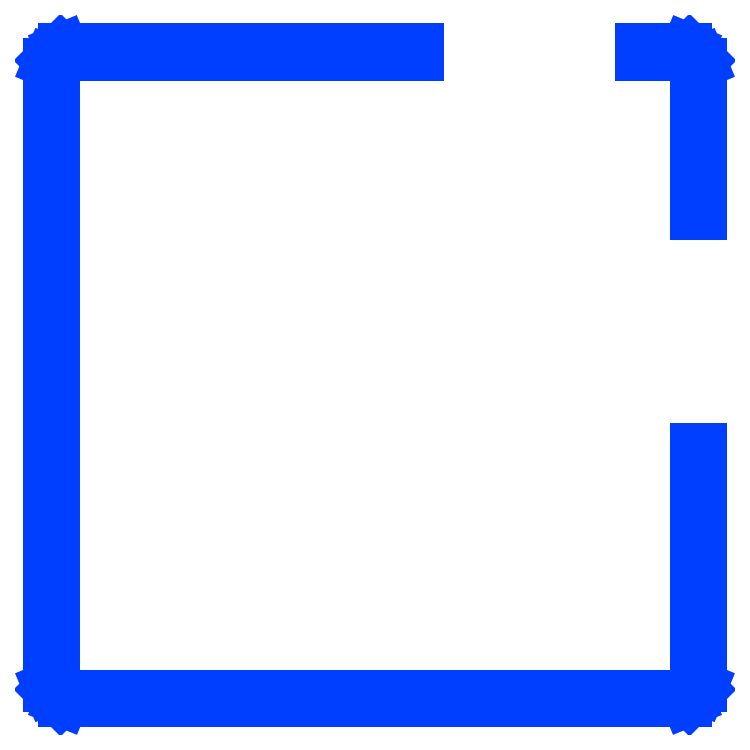
<metadata>
{"format":"dxf","ext":"dxf","renderer":"ezdxf+matplotlib","layout":"modelspace","background":"white","min_lineweight":24,"dpi":150}
</metadata>
<code>
0
SECTION
2
ENTITIES
0
LINE
8
0
10
1.311
20
1.292
30
0
11
1.311
21
0.9882
31
0
0
LINE
8
0
10
1.311
20
0.9882
30
0
11
1.327
21
0.9882
31
0
0
LINE
8
0
10
1.327
20
0.9882
30
0
11
1.327
21
1.295
31
0
0
LINE
8
0
10
1.327
20
1.295
30
0
11
1.324
21
1.301
31
0
0
LINE
8
0
10
1.324
20
1.301
30
0
11
1.301
21
1.324
31
0
0
LINE
8
0
10
1.301
20
1.324
30
0
11
1.295
21
1.327
31
0
0
LINE
8
0
10
1.295
20
1.327
30
0
11
1.201
21
1.327
31
0
0
LINE
8
0
10
1.201
20
1.327
30
0
11
1.201
21
1.311
31
0
0
LINE
8
0
10
1.201
20
1.311
30
0
11
1.292
21
1.311
31
0
0
LINE
8
0
10
1.292
20
1.311
30
0
11
1.311
21
1.292
31
0
0
LINE
8
0
10
1.311
20
0.5157
30
0
11
1.311
21
0.03472
31
0
0
LINE
8
0
10
1.311
20
0.03472
30
0
11
1.292
21
0.01573
31
0
0
LINE
8
0
10
1.292
20
0.01573
30
0
11
0.03478
21
0.01573
31
0
0
LINE
8
0
10
0.03478
20
0.01573
30
0
11
0.01573
21
0.03472
31
0
0
LINE
8
0
10
0.01573
20
0.03472
30
0
11
0.01573
21
1.292
31
0
0
LINE
8
0
10
0.01573
20
1.292
30
0
11
0.03478
21
1.311
31
0
0
LINE
8
0
10
0.03478
20
1.311
30
0
11
0.752
21
1.311
31
0
0
LINE
8
0
10
0.752
20
1.311
30
0
11
0.752
21
1.327
31
0
0
LINE
8
0
10
0.752
20
1.327
30
0
11
0.03152
21
1.327
31
0
0
LINE
8
0
10
0.03152
20
1.327
30
0
11
0.02593
21
1.324
31
0
0
LINE
8
0
10
0.02593
20
1.324
30
0
11
0.002333
21
1.301
31
0
0
LINE
8
0
10
0.002333
20
1.301
30
0
11
0
21
1.295
31
0
0
LINE
8
0
10
0
20
1.295
30
0
11
0
21
0.03147
31
0
0
LINE
8
0
10
0
20
0.03147
30
0
11
0.002333
21
0.02588
31
0
0
LINE
8
0
10
0.002333
20
0.02588
30
0
11
0.02593
21
0.002279
31
0
0
LINE
8
0
10
0.02593
20
0.002279
30
0
11
0.03152
21
-0
31
0
0
LINE
8
0
10
0.03152
20
-0
30
0
11
1.295
21
-0
31
0
0
LINE
8
0
10
1.295
20
-0
30
0
11
1.301
21
0.002279
31
0
0
LINE
8
0
10
1.301
20
0.002279
30
0
11
1.324
21
0.02588
31
0
0
LINE
8
0
10
1.324
20
0.02588
30
0
11
1.327
21
0.03147
31
0
0
LINE
8
0
10
1.327
20
0.03147
30
0
11
1.327
21
0.5157
31
0
0
LINE
8
0
10
1.327
20
0.5157
30
0
11
1.311
21
0.5157
31
0
0
ENDSEC
0
EOF

</code>
